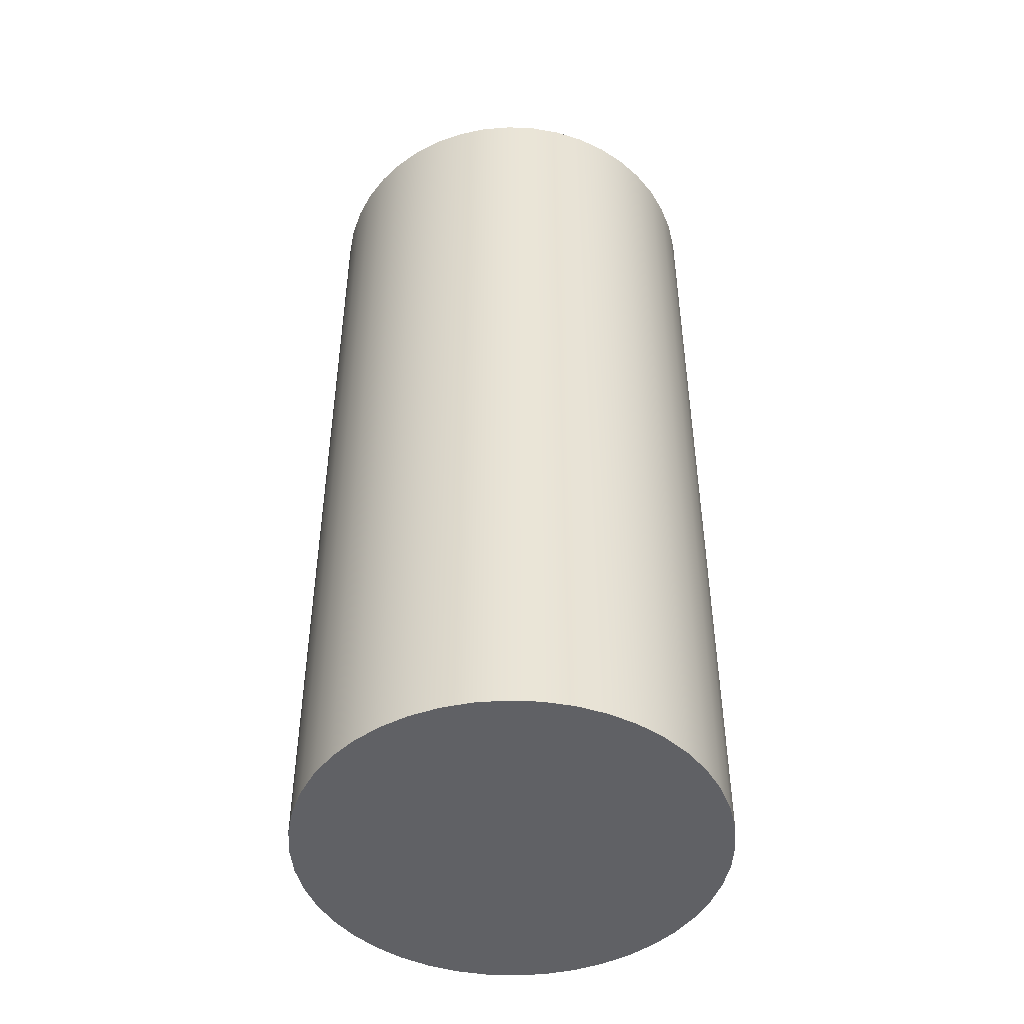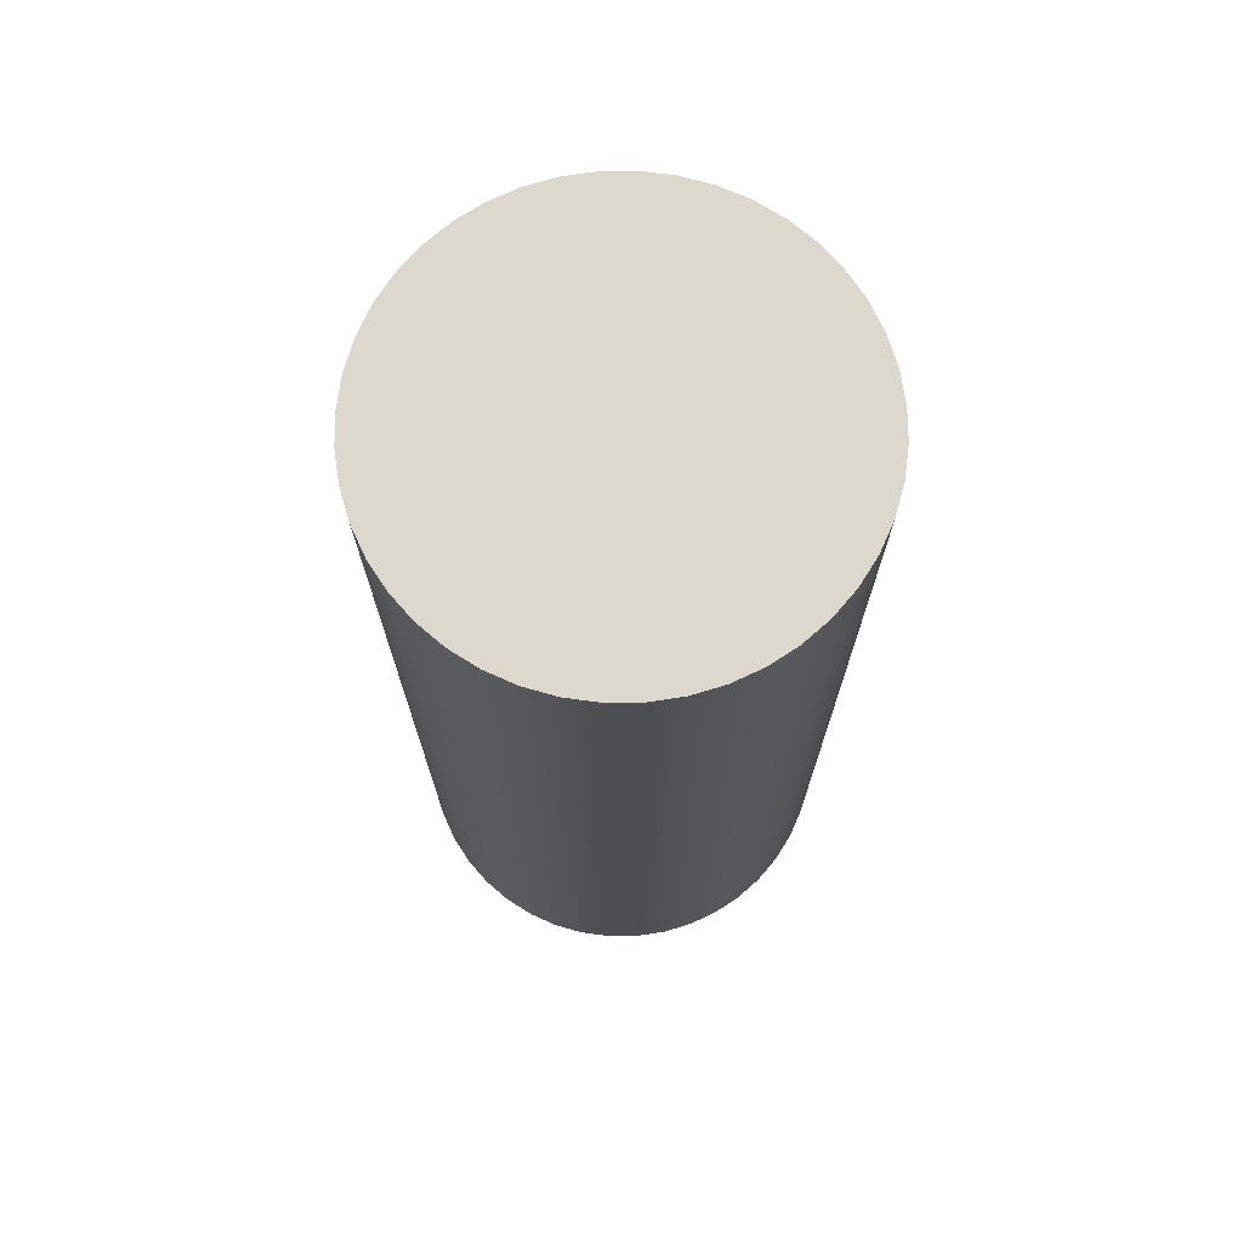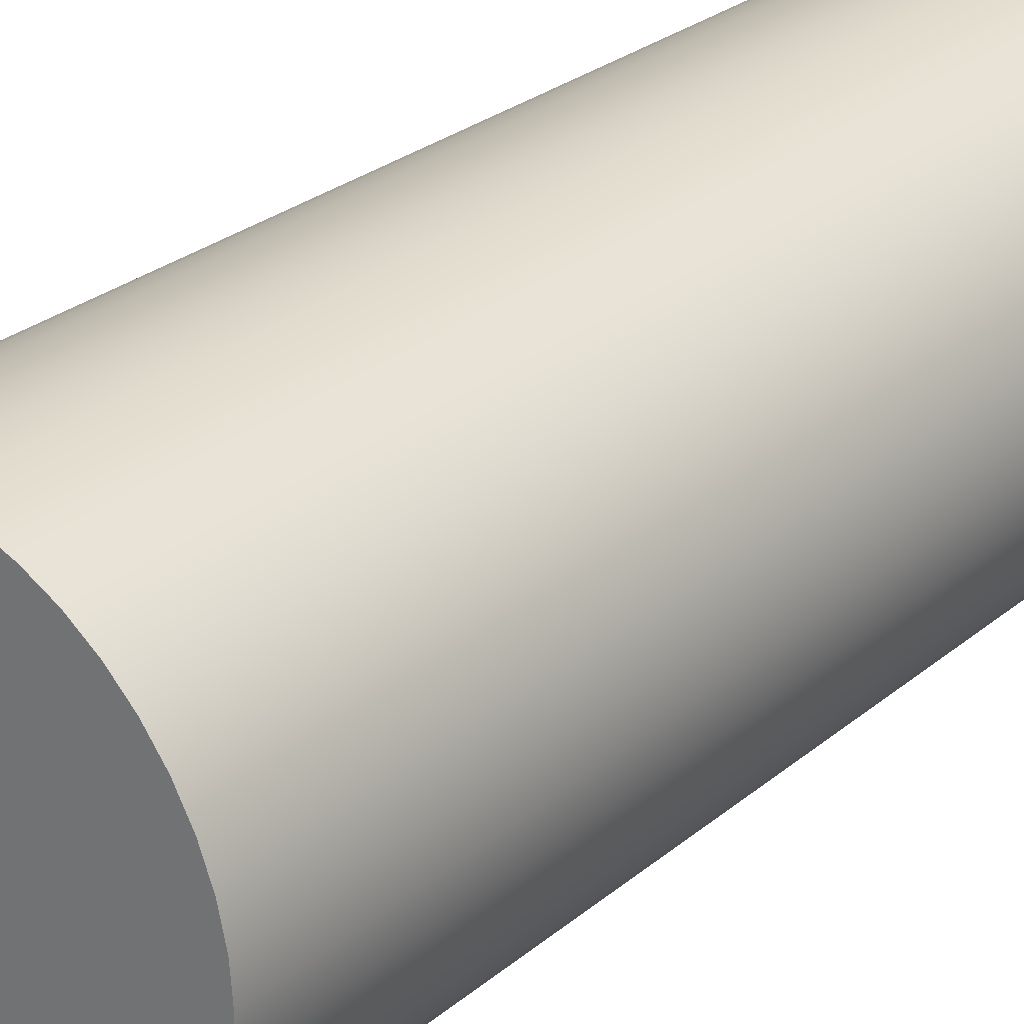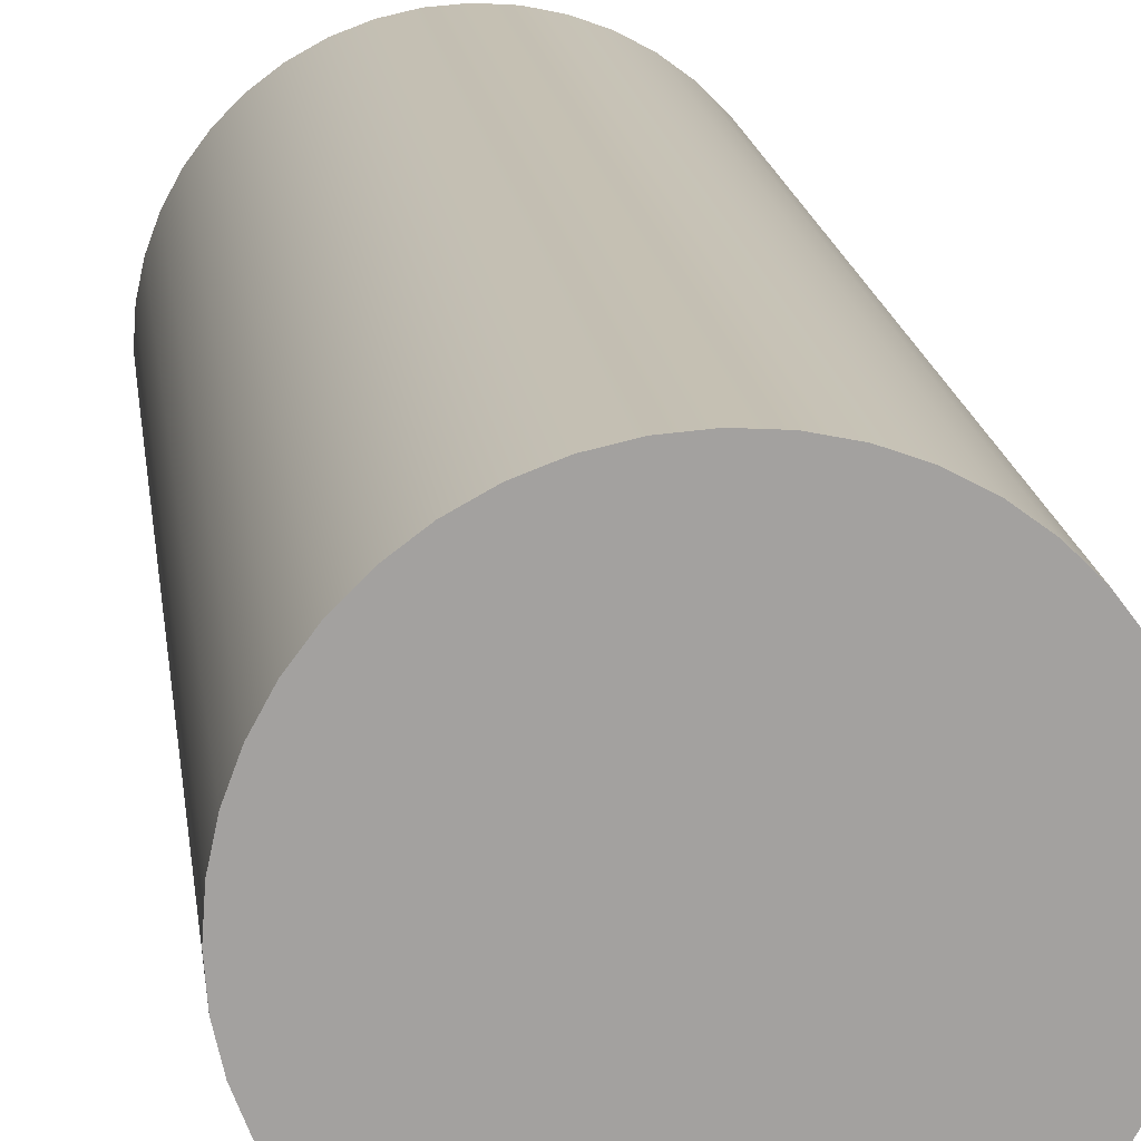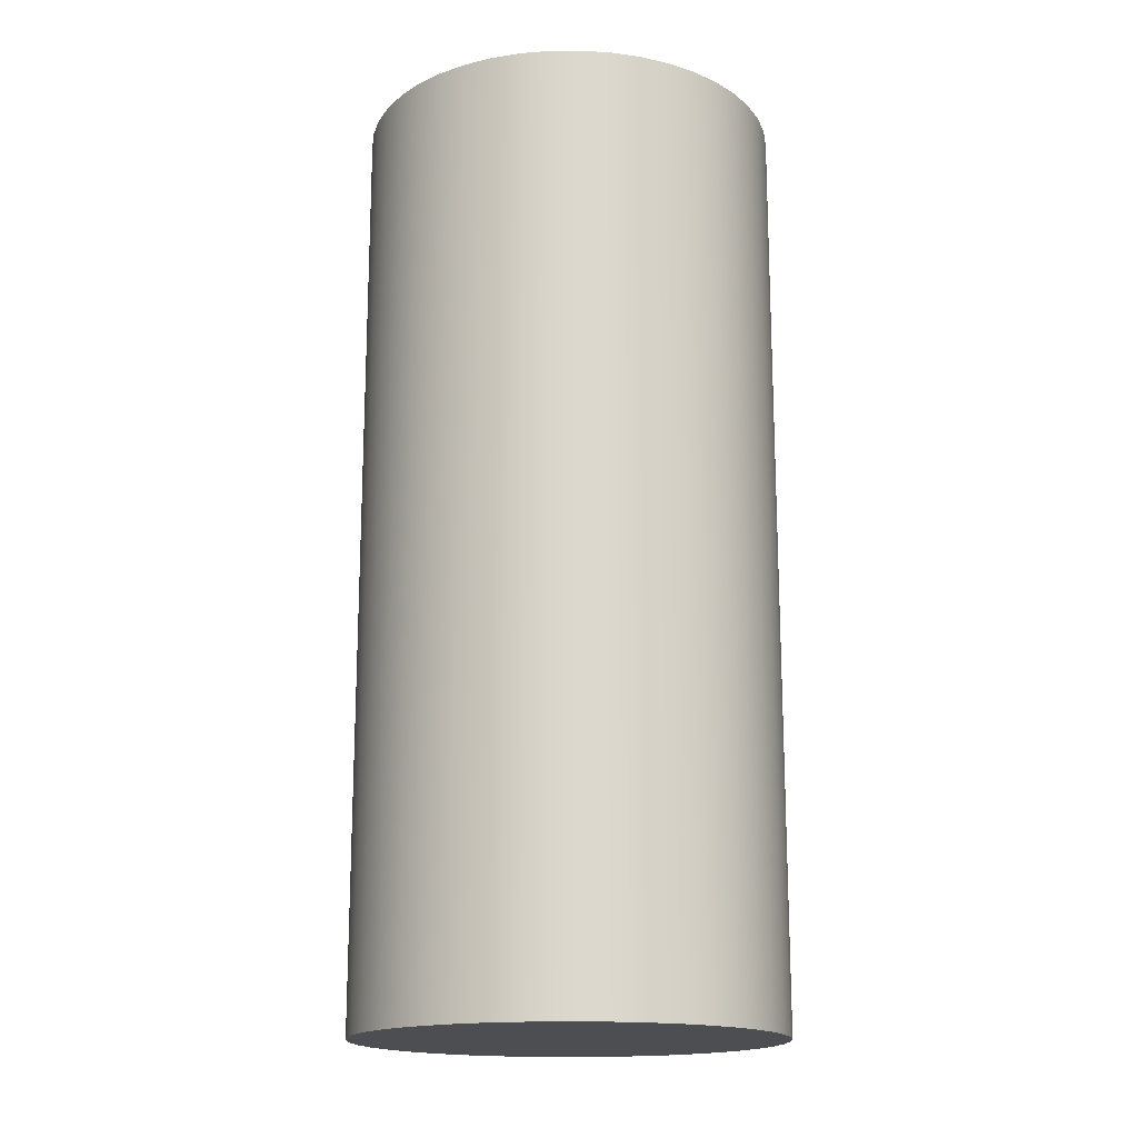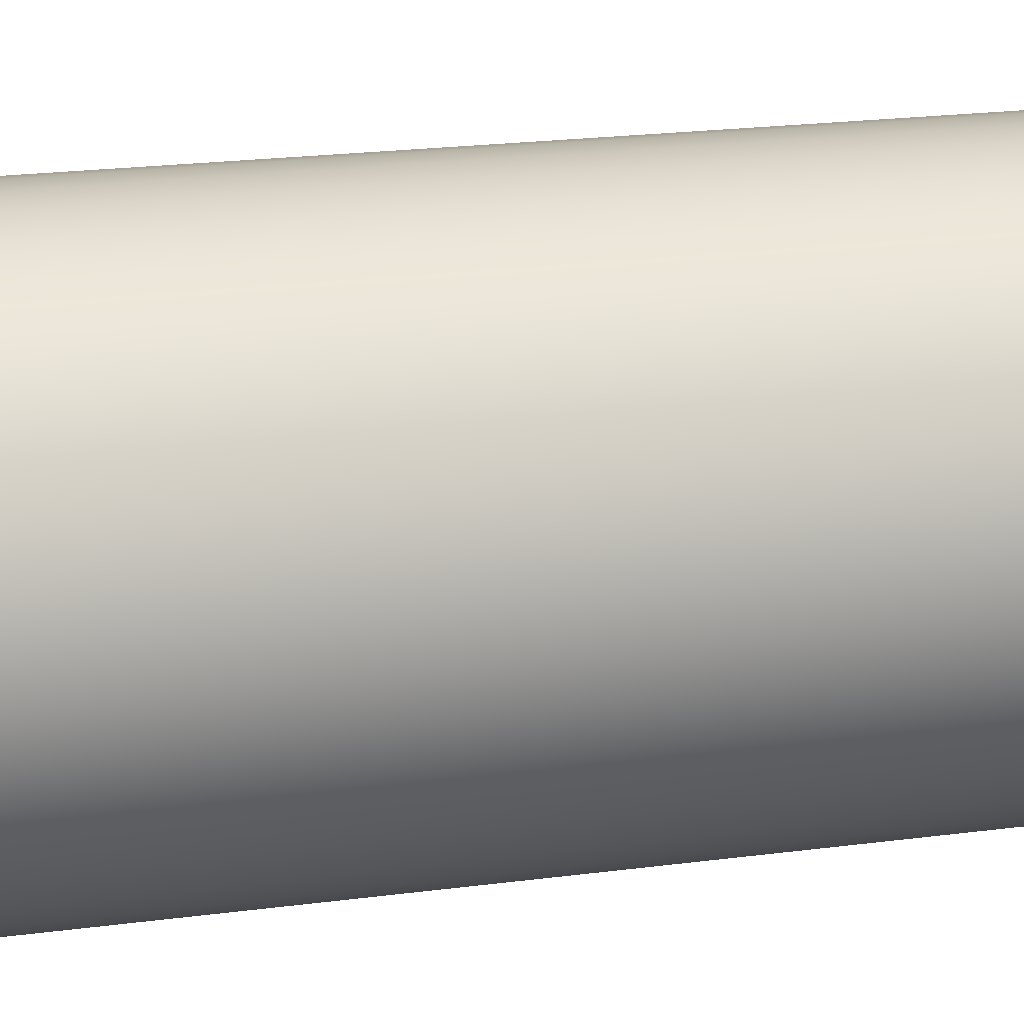
<metadata>
{"format":"obj","ext":"obj","renderer":"f3d","projection":"perspective","resolution":1024,"background":"white","views":[{"elev":-47.1,"azim":-64.5,"up":"+Z"},{"elev":72.2,"azim":-53.7,"up":"+Z"},{"elev":27.4,"azim":38.6,"up":"+Y"},{"elev":18.1,"azim":172.6,"up":"+Y"},{"elev":-17.0,"azim":-150.4,"up":"+Z"},{"elev":21.2,"azim":-103.4,"up":"+Y"}]}
</metadata>
<code>
v -3.269 -0.2692 14.5
v -3.236 0.196 14.5
v -3.137 0.6518 14.5
v -2.974 1.089 14.5
v -2.75 1.498 14.5
v -2.471 1.872 14.5
v -2.141 2.201 14.5
v -1.767 2.481 14.5
v -1.358 2.705 14.5
v -0.921 2.868 14.5
v -0.4653 2.967 14.5
v -6.88e-16 3 14.5
v 0.4653 2.967 14.5
v 0.921 2.868 14.5
v 1.358 2.705 14.5
v 1.767 2.481 14.5
v 2.141 2.201 14.5
v 2.471 1.872 14.5
v 2.75 1.498 14.5
v 2.974 1.089 14.5
v 3.137 0.6518 14.5
v 3.236 0.196 14.5
v 3.269 -0.2692 14.5
v 3.236 -0.7345 14.5
v 3.137 -1.19 14.5
v 2.974 -1.627 14.5
v 2.75 -2.037 14.5
v 2.471 -2.41 14.5
v 2.141 -2.74 14.5
v 1.767 -3.019 14.5
v 1.358 -3.243 14.5
v 0.921 -3.406 14.5
v 0.4653 -3.505 14.5
v -6.88e-16 -3.538 14.5
v -0.4653 -3.505 14.5
v -0.921 -3.406 14.5
v -1.358 -3.243 14.5
v -1.767 -3.019 14.5
v -2.141 -2.74 14.5
v -2.471 -2.41 14.5
v -2.75 -2.037 14.5
v -2.974 -1.627 14.5
v -3.137 -1.19 14.5
v -3.236 -0.7345 14.5
v -3.269 -0.2692 0
v -3.236 -0.7345 0
v -3.137 -1.19 0
v -2.974 -1.627 0
v -2.75 -2.037 0
v -2.471 -2.41 0
v -2.141 -2.74 0
v -1.767 -3.019 0
v -1.358 -3.243 0
v -0.921 -3.406 0
v -0.4653 -3.505 0
v -6.88e-16 -3.538 0
v 0.4653 -3.505 0
v 0.921 -3.406 0
v 1.358 -3.243 0
v 1.767 -3.019 0
v 2.141 -2.74 0
v 2.471 -2.41 0
v 2.75 -2.037 0
v 2.974 -1.627 0
v 3.137 -1.19 0
v 3.236 -0.7345 0
v 3.269 -0.2692 0
v 3.236 0.196 0
v 3.137 0.6518 0
v 2.974 1.089 0
v 2.75 1.498 0
v 2.471 1.872 0
v 2.141 2.201 0
v 1.767 2.481 0
v 1.358 2.705 0
v 0.921 2.868 0
v 0.4653 2.967 0
v -6.88e-16 3 0
v -0.4653 2.967 0
v -0.921 2.868 0
v -1.358 2.705 0
v -1.767 2.481 0
v -2.141 2.201 0
v -2.471 1.872 0
v -2.75 1.498 0
v -2.974 1.089 0
v -3.137 0.6518 0
v -3.236 0.196 0
v -3.269 -0.2692 0
v -3.269 -0.2692 14.5
v -3.269 -0.2692 14.5
v -3.236 -0.7345 14.5
v -3.137 -1.19 14.5
v -2.974 -1.627 14.5
v -2.75 -2.037 14.5
v -2.471 -2.41 14.5
v -2.141 -2.74 14.5
v -1.767 -3.019 14.5
v -1.358 -3.243 14.5
v -0.921 -3.406 14.5
v -0.4653 -3.505 14.5
v -6.88e-16 -3.538 14.5
v 0.4653 -3.505 14.5
v 0.921 -3.406 14.5
v 1.358 -3.243 14.5
v 1.767 -3.019 14.5
v 2.141 -2.74 14.5
v 2.471 -2.41 14.5
v 2.75 -2.037 14.5
v 2.974 -1.627 14.5
v 3.137 -1.19 14.5
v 3.236 -0.7345 14.5
v 3.269 -0.2692 14.5
v 3.236 0.196 14.5
v 3.137 0.6518 14.5
v 2.974 1.089 14.5
v 2.75 1.498 14.5
v 2.471 1.872 14.5
v 2.141 2.201 14.5
v 1.767 2.481 14.5
v 1.358 2.705 14.5
v 0.921 2.868 14.5
v 0.4653 2.967 14.5
v -6.88e-16 3 14.5
v -0.4653 2.967 14.5
v -0.921 2.868 14.5
v -1.358 2.705 14.5
v -1.767 2.481 14.5
v -2.141 2.201 14.5
v -2.471 1.872 14.5
v -2.75 1.498 14.5
v -2.974 1.089 14.5
v -3.137 0.6518 14.5
v -3.236 0.196 14.5
v -3.269 -0.2692 0
v -3.236 0.196 0
v -3.137 0.6518 0
v -2.974 1.089 0
v -2.75 1.498 0
v -2.471 1.872 0
v -2.141 2.201 0
v -1.767 2.481 0
v -1.358 2.705 0
v -0.921 2.868 0
v -0.4653 2.967 0
v -6.88e-16 3 0
v 0.4653 2.967 0
v 0.921 2.868 0
v 1.358 2.705 0
v 1.767 2.481 0
v 2.141 2.201 0
v 2.471 1.872 0
v 2.75 1.498 0
v 2.974 1.089 0
v 3.137 0.6518 0
v 3.236 0.196 0
v 3.269 -0.2692 0
v 3.236 -0.7345 0
v 3.137 -1.19 0
v 2.974 -1.627 0
v 2.75 -2.037 0
v 2.471 -2.41 0
v 2.141 -2.74 0
v 1.767 -3.019 0
v 1.358 -3.243 0
v 0.921 -3.406 0
v 0.4653 -3.505 0
v -6.88e-16 -3.538 0
v -0.4653 -3.505 0
v -0.921 -3.406 0
v -1.358 -3.243 0
v -1.767 -3.019 0
v -2.141 -2.74 0
v -2.471 -2.41 0
v -2.75 -2.037 0
v -2.974 -1.627 0
v -3.137 -1.19 0
v -3.236 -0.7345 0
g dd18fb82-e2bf-11ea-8690-54bf646e7e1f
f 2 88 1
f 1 88 89
f 90 45 44
f 44 45 46
f 44 46 43
f 43 46 47
f 43 47 42
f 42 47 48
f 42 48 41
f 41 48 49
f 41 49 40
f 40 49 50
f 40 50 39
f 39 50 51
f 39 51 38
f 38 51 52
f 38 52 37
f 37 52 53
f 37 53 36
f 36 53 54
f 36 54 35
f 35 54 55
f 35 55 34
f 34 55 56
f 34 56 33
f 33 56 57
f 33 57 32
f 32 57 58
f 32 58 31
f 31 58 59
f 31 59 30
f 30 59 60
f 30 60 29
f 29 60 61
f 29 61 28
f 28 61 62
f 28 62 27
f 27 62 63
f 27 63 26
f 26 63 64
f 26 64 25
f 25 64 65
f 25 65 24
f 24 65 66
f 24 66 23
f 23 66 67
f 23 67 22
f 22 67 68
f 22 68 21
f 21 68 69
f 21 69 20
f 20 69 70
f 20 70 19
f 19 70 71
f 19 71 18
f 18 71 72
f 18 72 17
f 17 72 73
f 17 73 16
f 16 73 74
f 16 74 15
f 15 74 75
f 15 75 14
f 14 75 76
f 14 76 13
f 13 76 77
f 13 77 12
f 12 77 78
f 12 78 11
f 11 78 79
f 11 79 10
f 10 79 80
f 10 80 9
f 9 80 81
f 9 81 8
f 8 81 82
f 8 82 7
f 7 82 83
f 7 83 6
f 6 83 84
f 6 84 5
f 5 84 85
f 5 85 4
f 4 85 86
f 4 86 3
f 3 86 87
f 3 87 2
f 2 87 88
g dd19229e-e2bf-11ea-b34a-54bf646e7e1f
f 92 112 91
f 91 112 113
f 91 113 134
f 134 113 114
f 134 114 133
f 133 114 115
f 133 115 132
f 132 115 116
f 132 116 131
f 131 116 117
f 131 117 130
f 130 117 118
f 130 118 129
f 129 118 119
f 129 119 128
f 128 119 120
f 128 120 127
f 127 120 121
f 127 121 126
f 126 121 122
f 126 122 125
f 125 122 123
f 125 123 124
f 112 92 111
f 111 92 93
f 111 93 110
f 110 93 94
f 110 94 109
f 109 94 95
f 109 95 108
f 108 95 96
f 108 96 107
f 107 96 97
f 107 97 106
f 106 97 98
f 106 98 105
f 105 98 99
f 105 99 104
f 104 99 100
f 104 100 103
f 103 100 101
f 103 101 102
g dd1949ac-e2bf-11ea-8c7b-54bf646e7e1f
f 136 156 135
f 135 156 157
f 135 157 178
f 178 157 158
f 178 158 177
f 177 158 159
f 177 159 176
f 176 159 160
f 176 160 175
f 175 160 161
f 175 161 174
f 174 161 162
f 174 162 173
f 173 162 163
f 173 163 172
f 172 163 164
f 172 164 171
f 171 164 165
f 171 165 170
f 170 165 166
f 170 166 169
f 169 166 167
f 169 167 168
f 156 136 155
f 155 136 137
f 155 137 154
f 154 137 138
f 154 138 153
f 153 138 139
f 153 139 152
f 152 139 140
f 152 140 151
f 151 140 141
f 151 141 150
f 150 141 142
f 150 142 149
f 149 142 143
f 149 143 148
f 148 143 144
f 148 144 147
f 147 144 145
f 147 145 146

</code>
